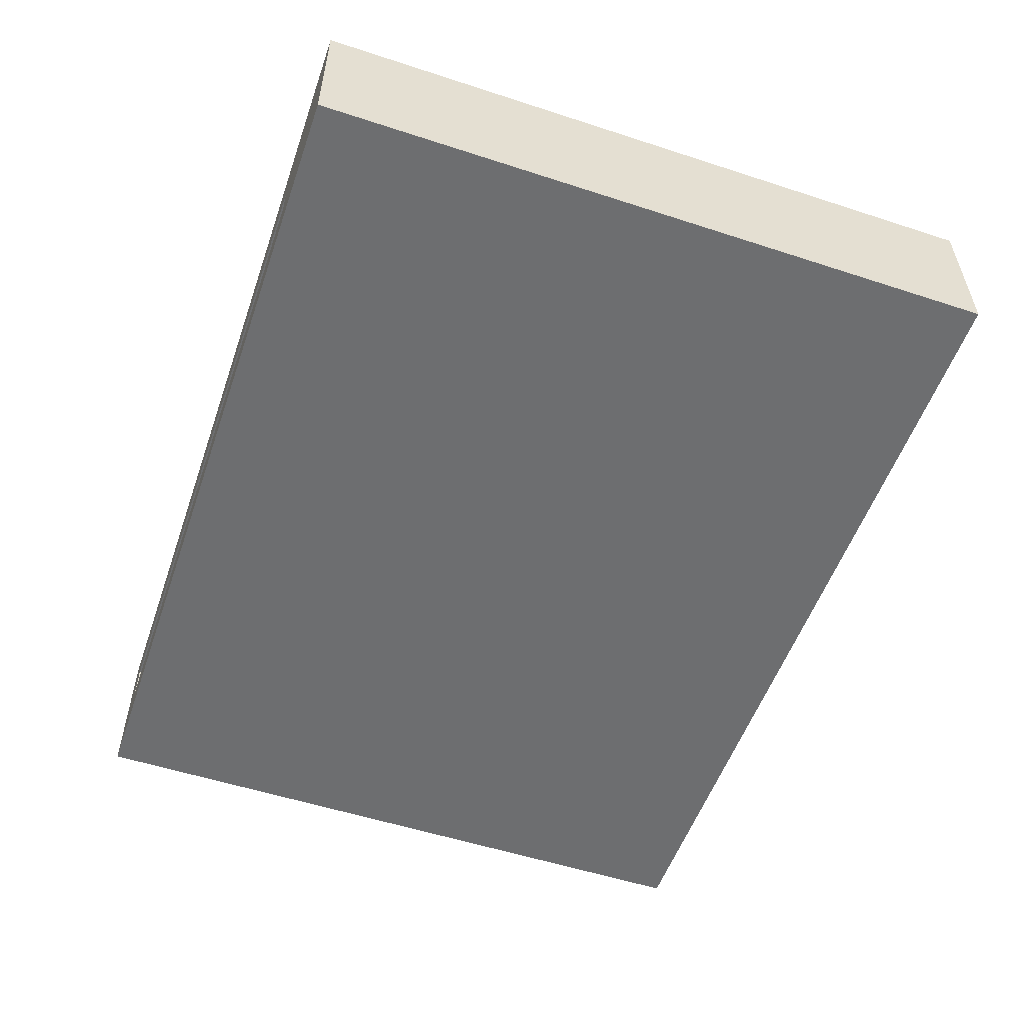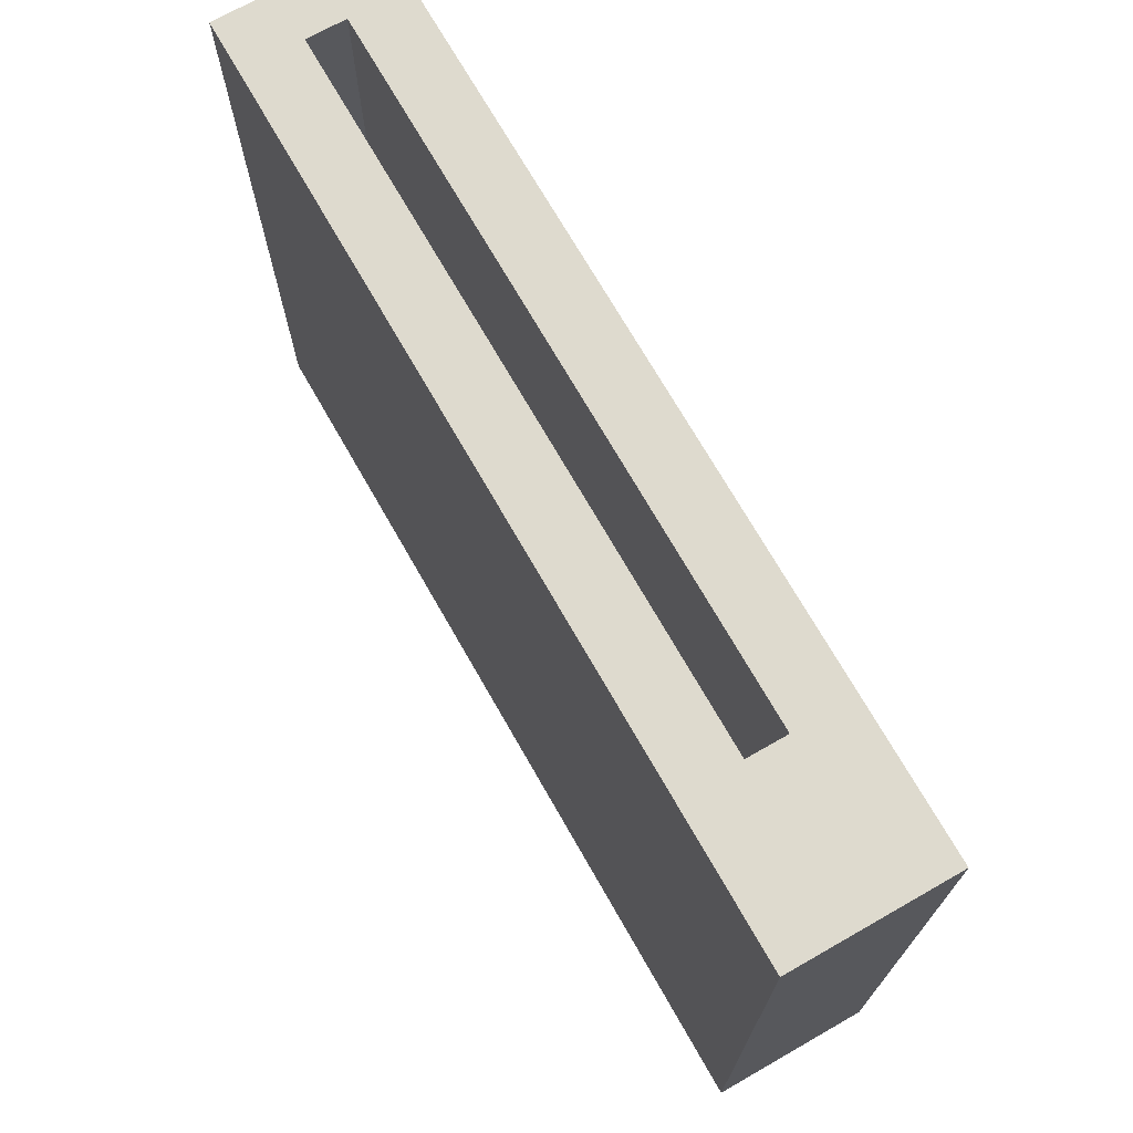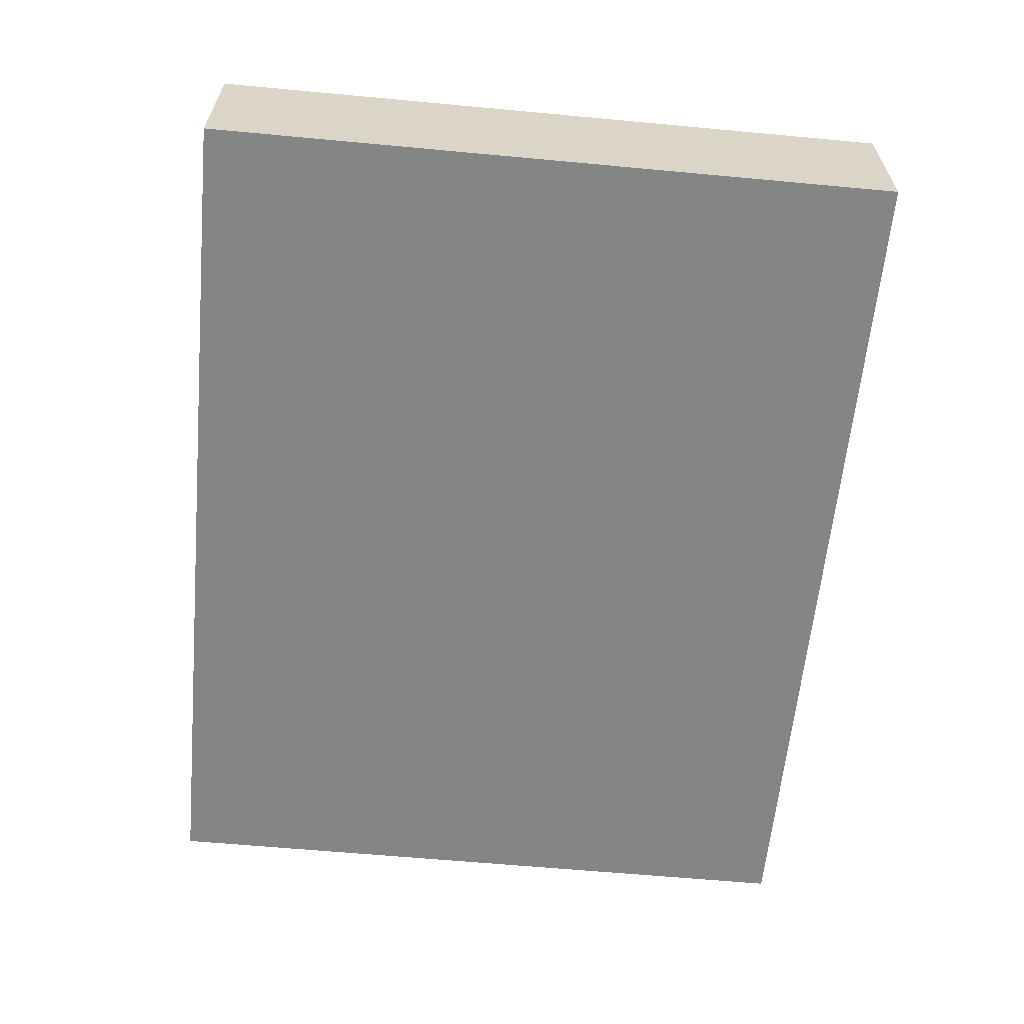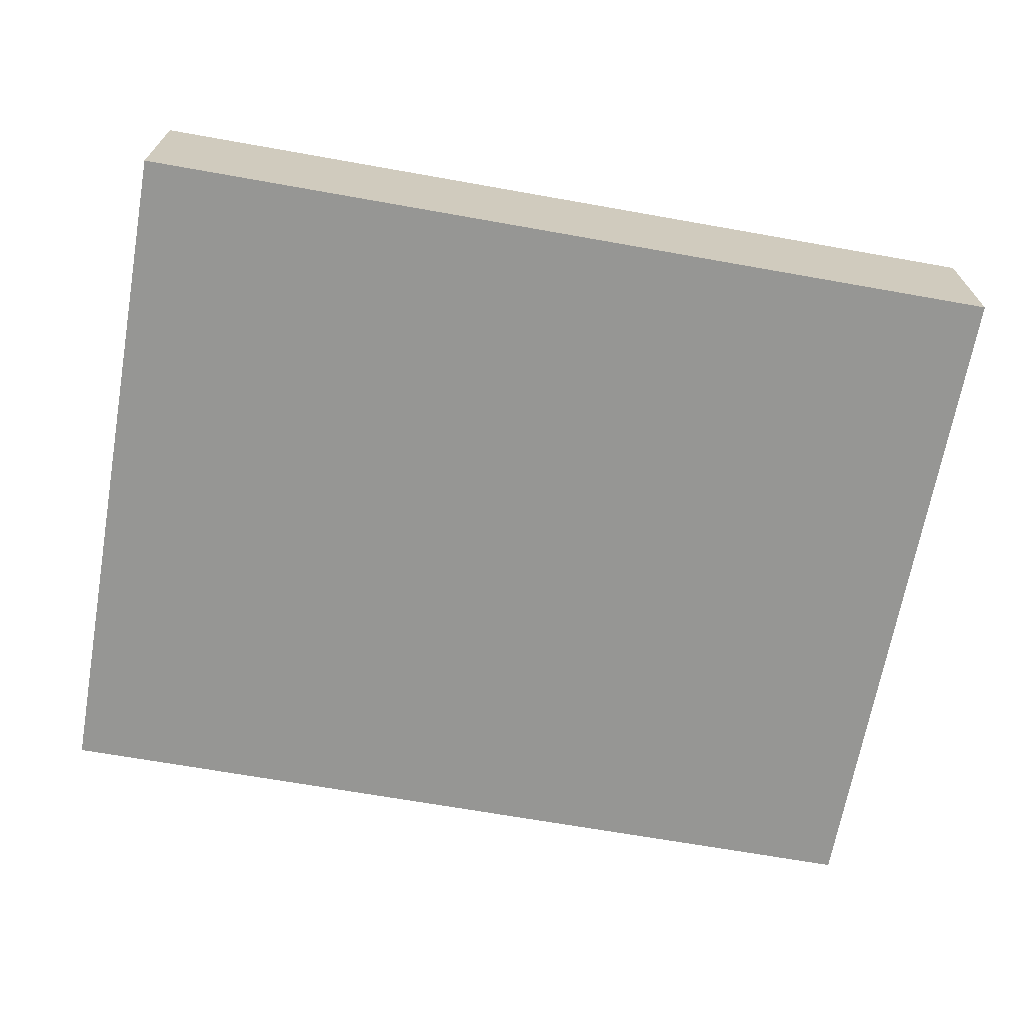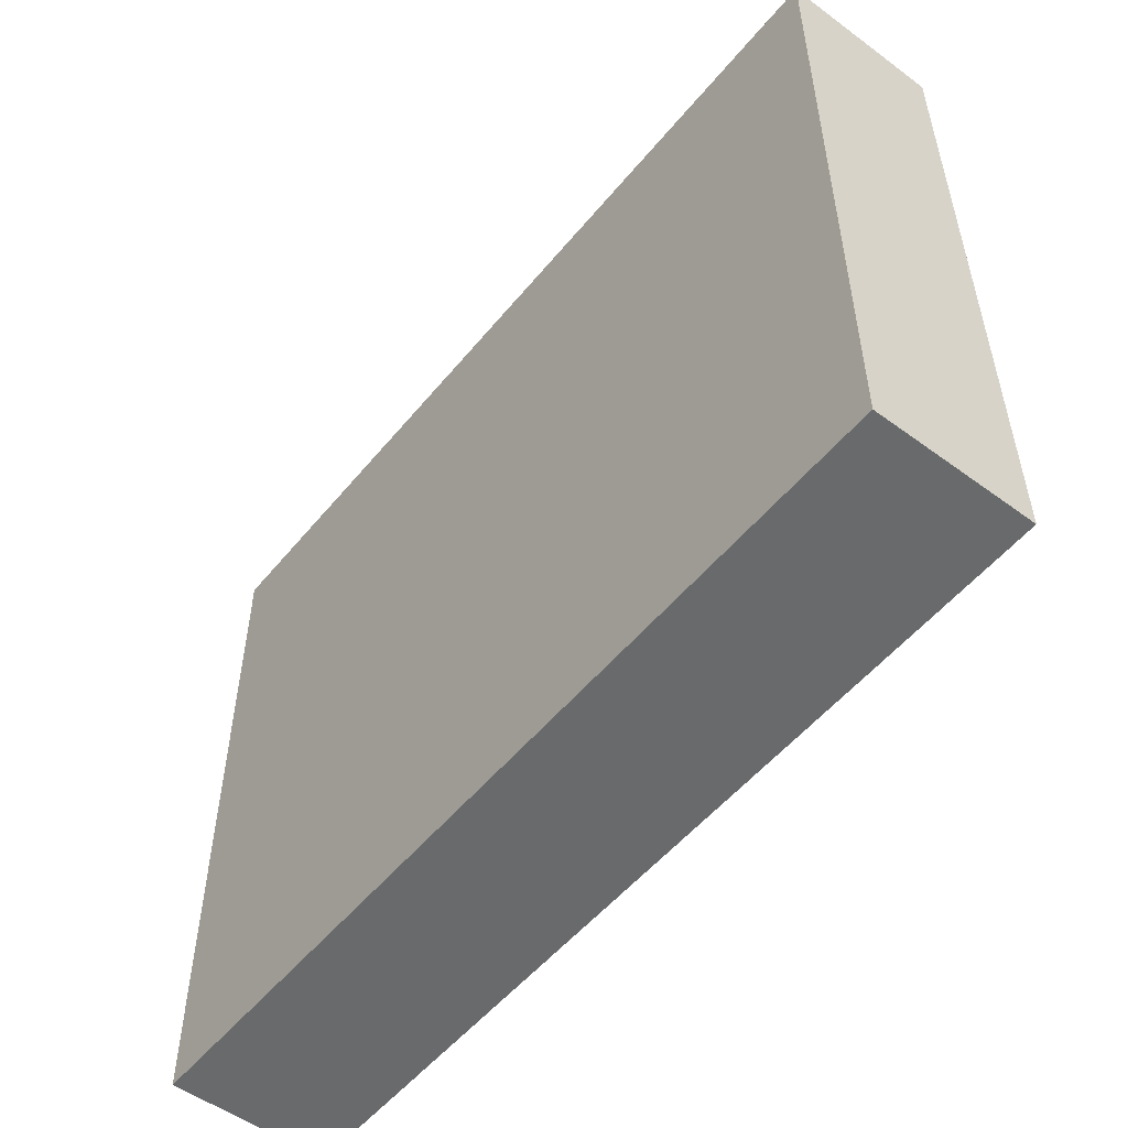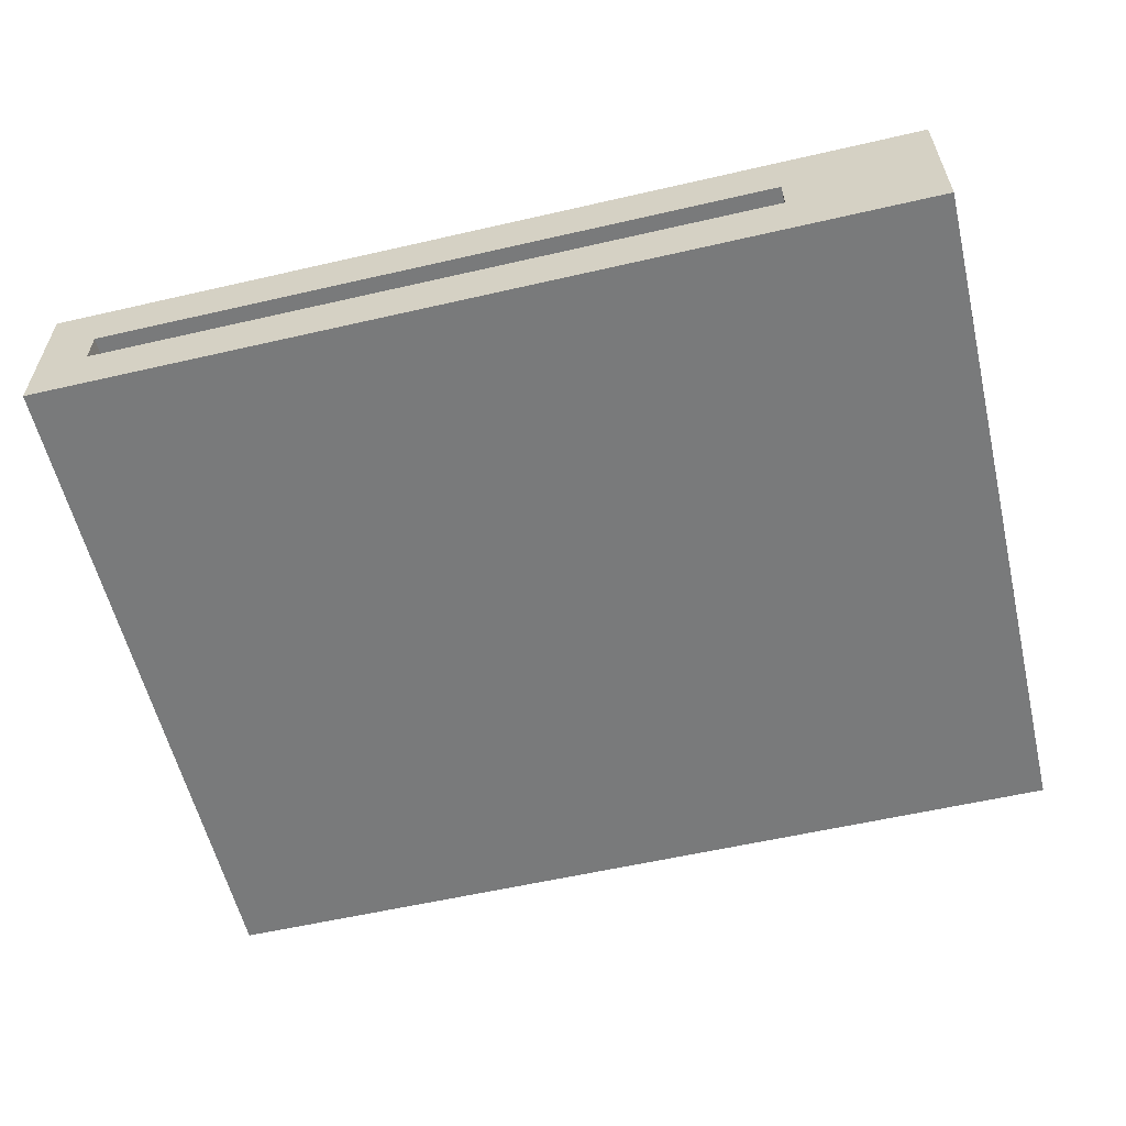
<metadata>
{"format":"obj","ext":"obj","renderer":"f3d","projection":"perspective","resolution":1024,"background":"white","views":[{"elev":-54.2,"azim":70.9,"up":"+Y"},{"elev":71.3,"azim":60.3,"up":"+Z"},{"elev":-61.6,"azim":84.6,"up":"+Y"},{"elev":-67.7,"azim":169.9,"up":"+Y"},{"elev":-52.9,"azim":-128.3,"up":"+Z"},{"elev":-58.0,"azim":13.4,"up":"+Y"}]}
</metadata>
<code>
o Group8/mesh23/mesh23-geometry#mesh23-geometry
v -0.5254 0.6963 0.3669
v 0.5026 0.6963 -0.4404
v -0.5254 0.6963 -0.4404
v 0.5026 0.6963 0.3669
v -0.5254 0.5127 -0.4404
v -0.4649 0.627 0.3669
v 0.5026 0.5127 0.3669
v 0.5026 0.5127 -0.4404
v -0.5254 0.5127 0.3669
v -0.4649 0.582 0.3669
v 0.3307 0.627 0.3669
v -0.4649 0.627 -0.3828
v 0.3307 0.627 -0.3828
v 0.3307 0.582 0.3669
v -0.4649 0.582 -0.3828
v 0.3307 0.582 -0.3828
f 1 2 3
f 2 1 4
f 3 2 1
f 4 1 2
f 2 5 3
f 3 5 2
f 5 1 3
f 3 1 5
f 1 6 4
f 4 6 1
f 7 2 4
f 4 2 7
f 5 2 8
f 8 2 5
f 1 5 9
f 9 5 1
f 6 1 10
f 10 1 6
f 4 6 11
f 11 6 4
f 2 7 8
f 8 7 2
f 4 11 7
f 7 11 4
f 8 9 5
f 5 9 8
f 9 10 1
f 1 10 9
f 10 12 6
f 6 12 10
f 6 13 11
f 11 13 6
f 9 8 7
f 7 8 9
f 14 7 11
f 11 7 14
f 10 9 7
f 7 9 10
f 12 10 15
f 15 10 12
f 13 6 12
f 12 6 13
f 16 11 13
f 13 11 16
f 10 7 14
f 14 7 10
f 11 16 14
f 14 16 11
f 10 16 15
f 15 16 10
f 16 12 15
f 15 12 16
f 12 16 13
f 13 16 12
f 16 10 14
f 14 10 16

</code>
